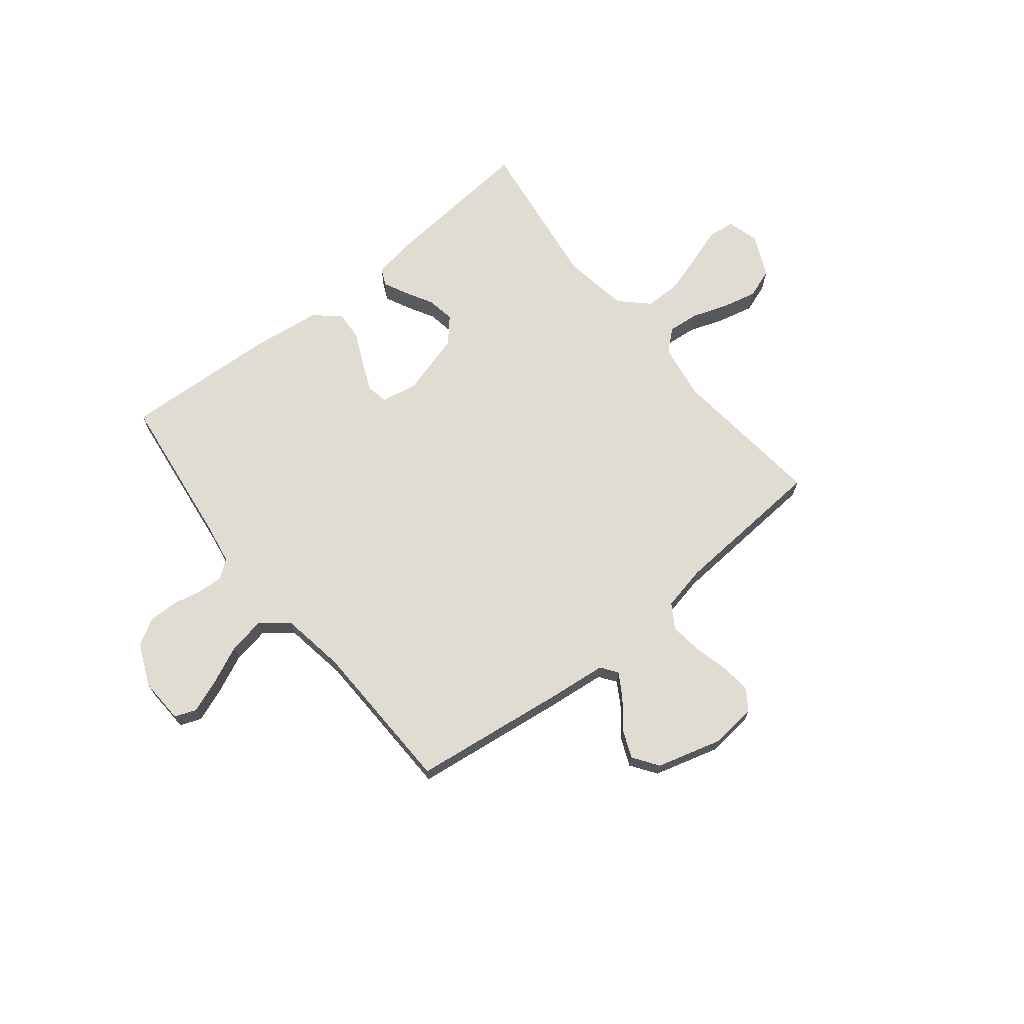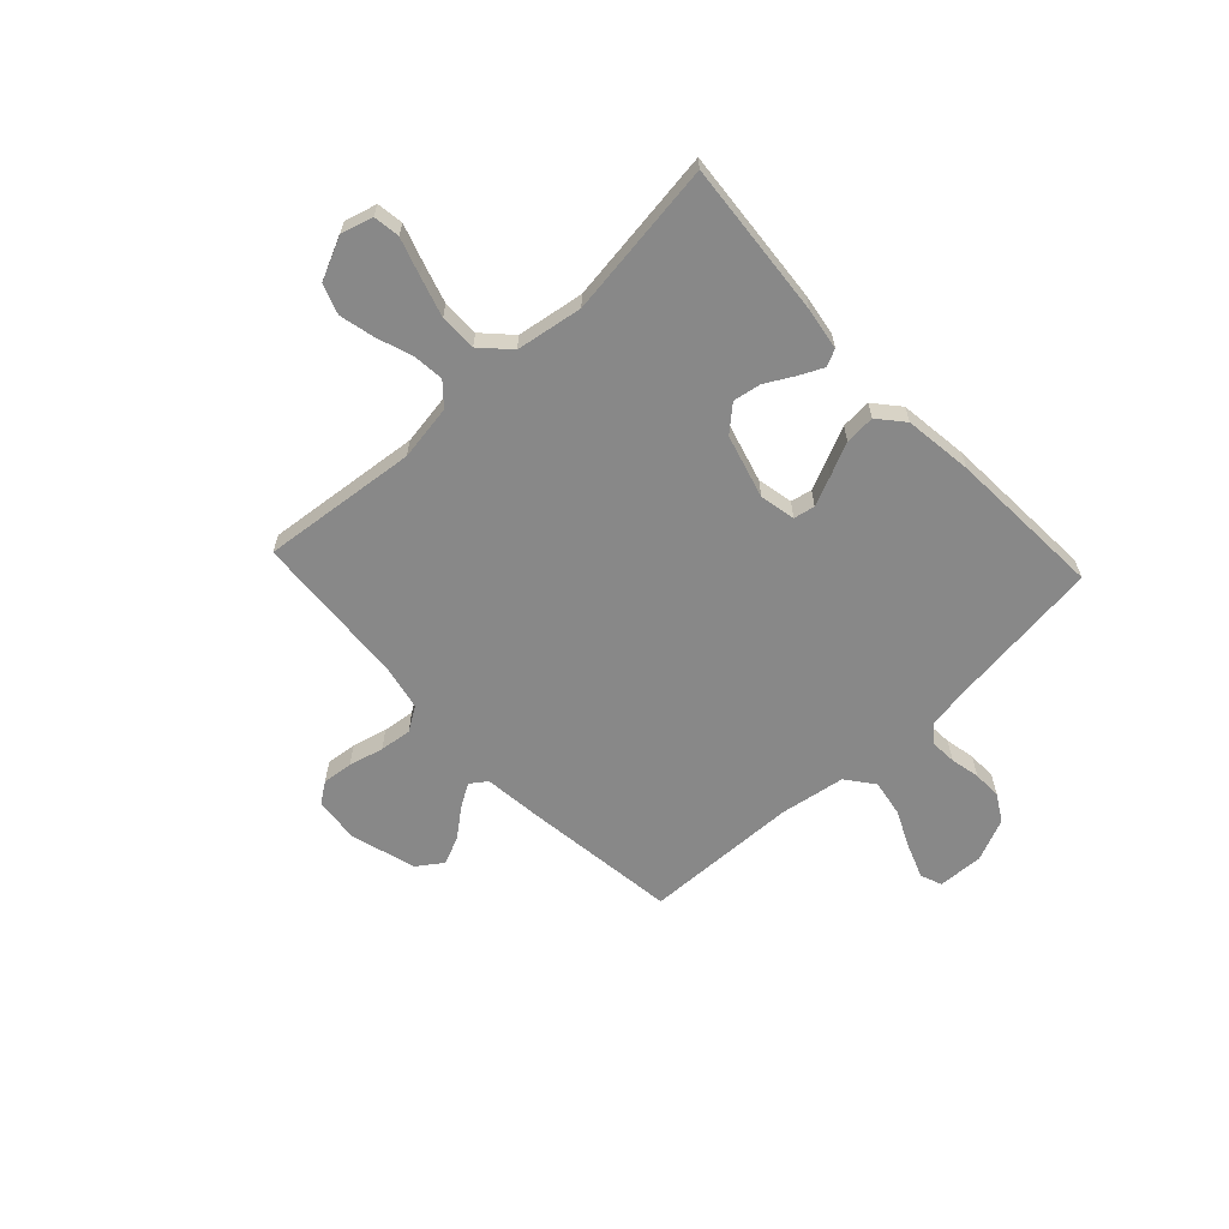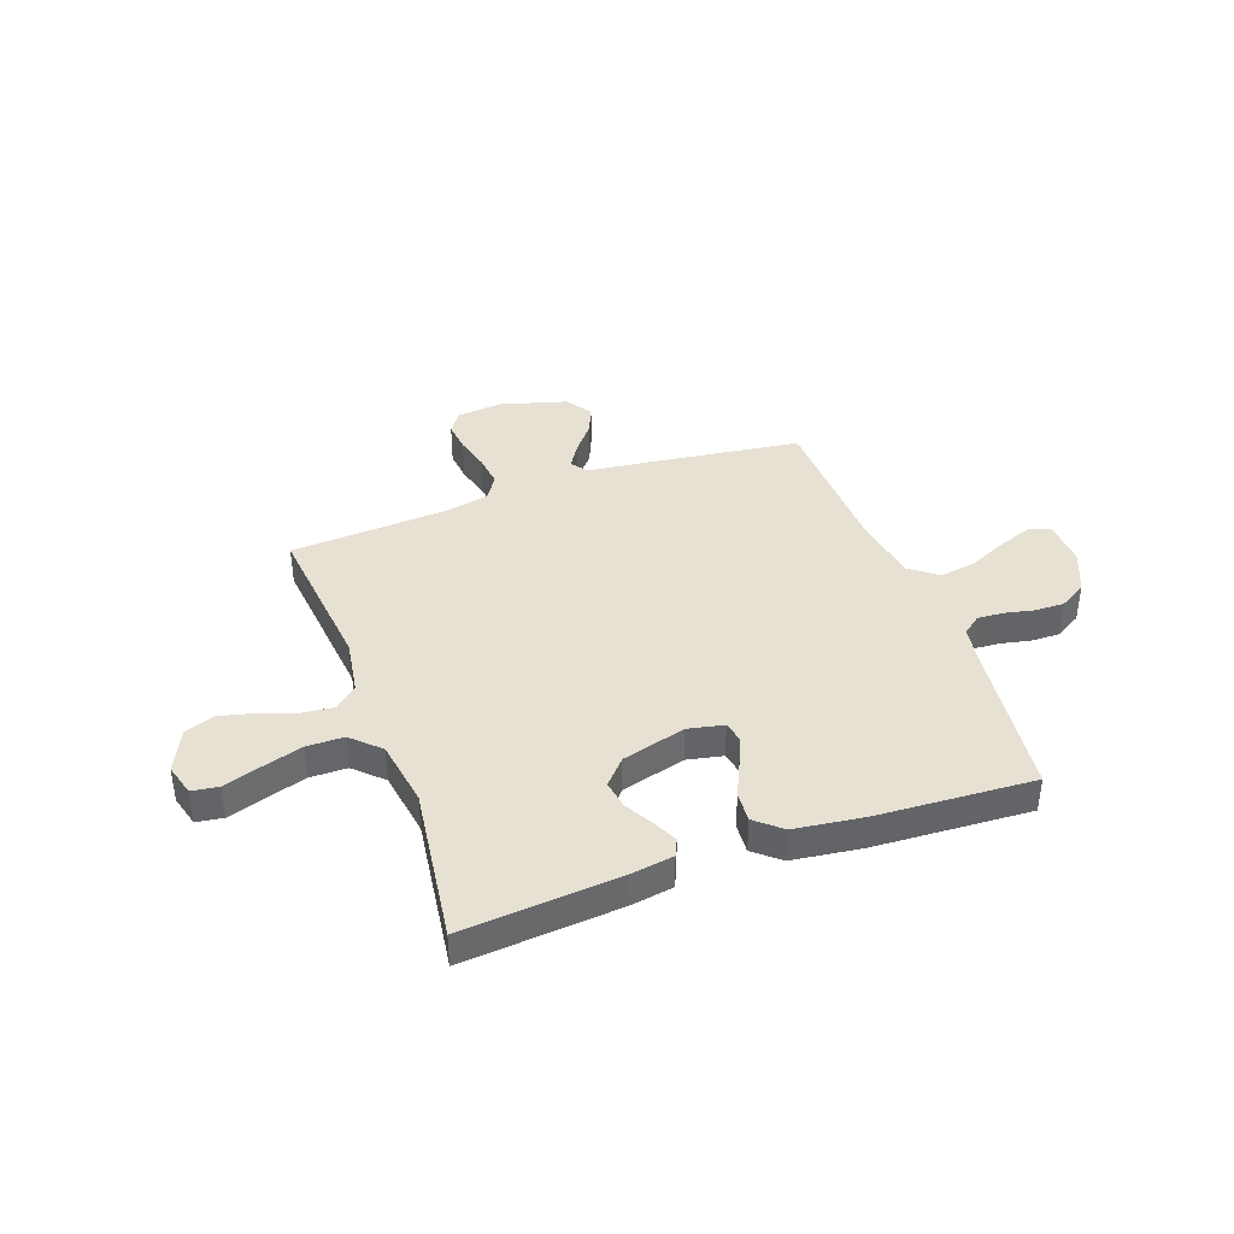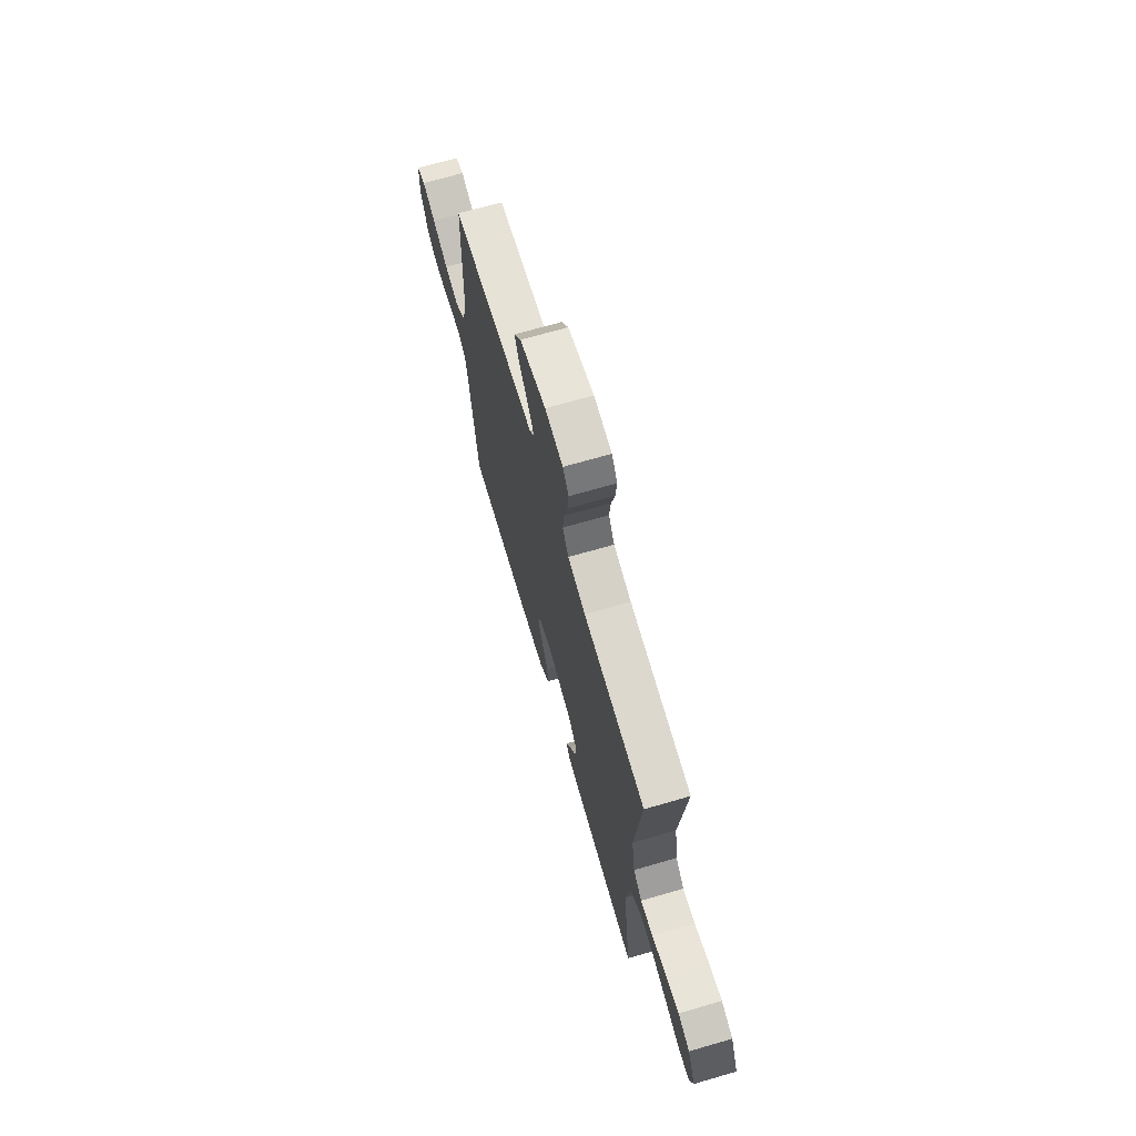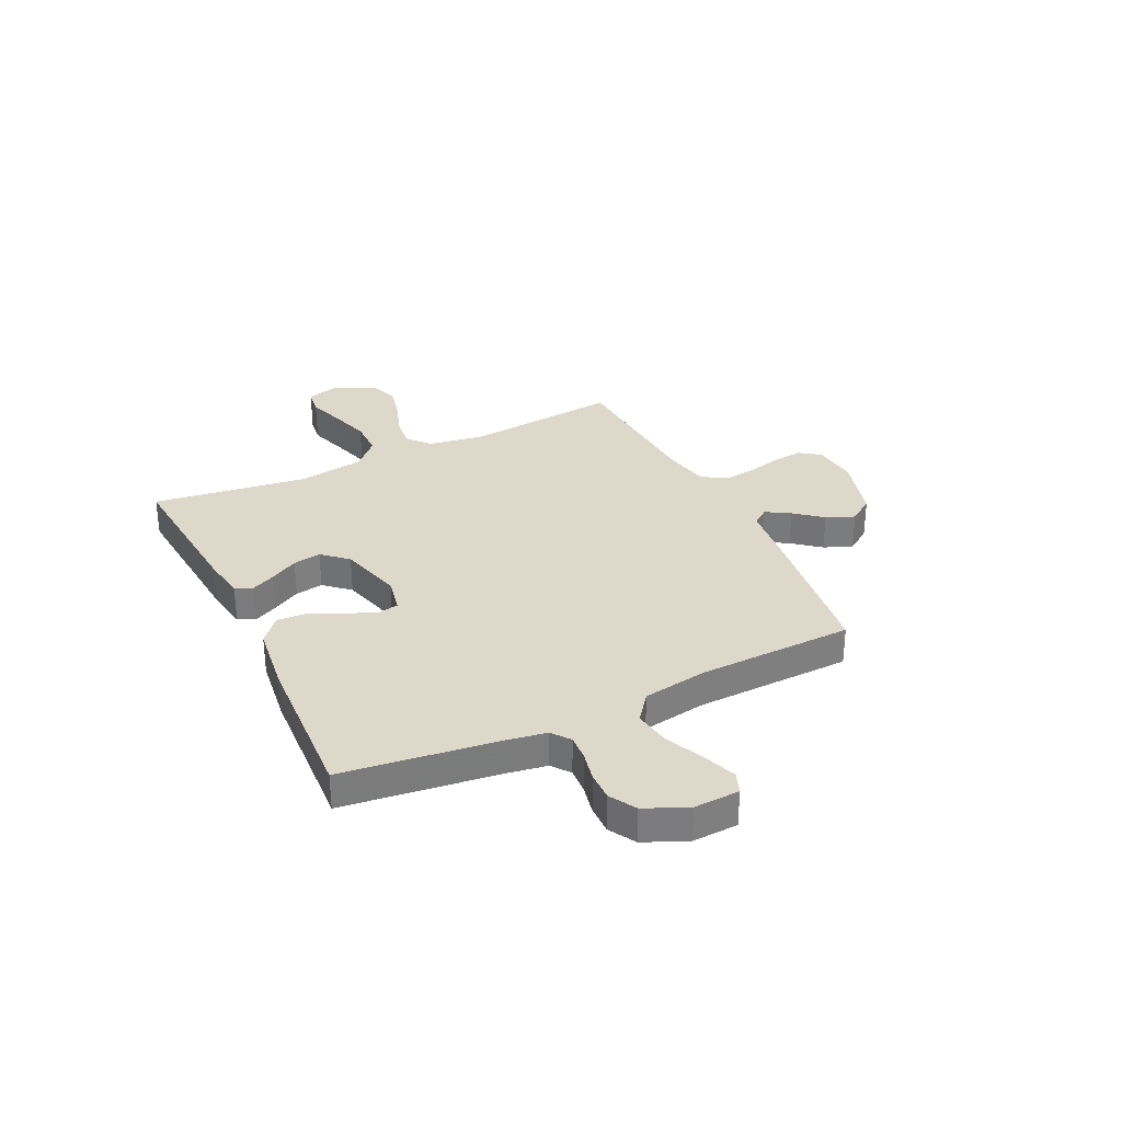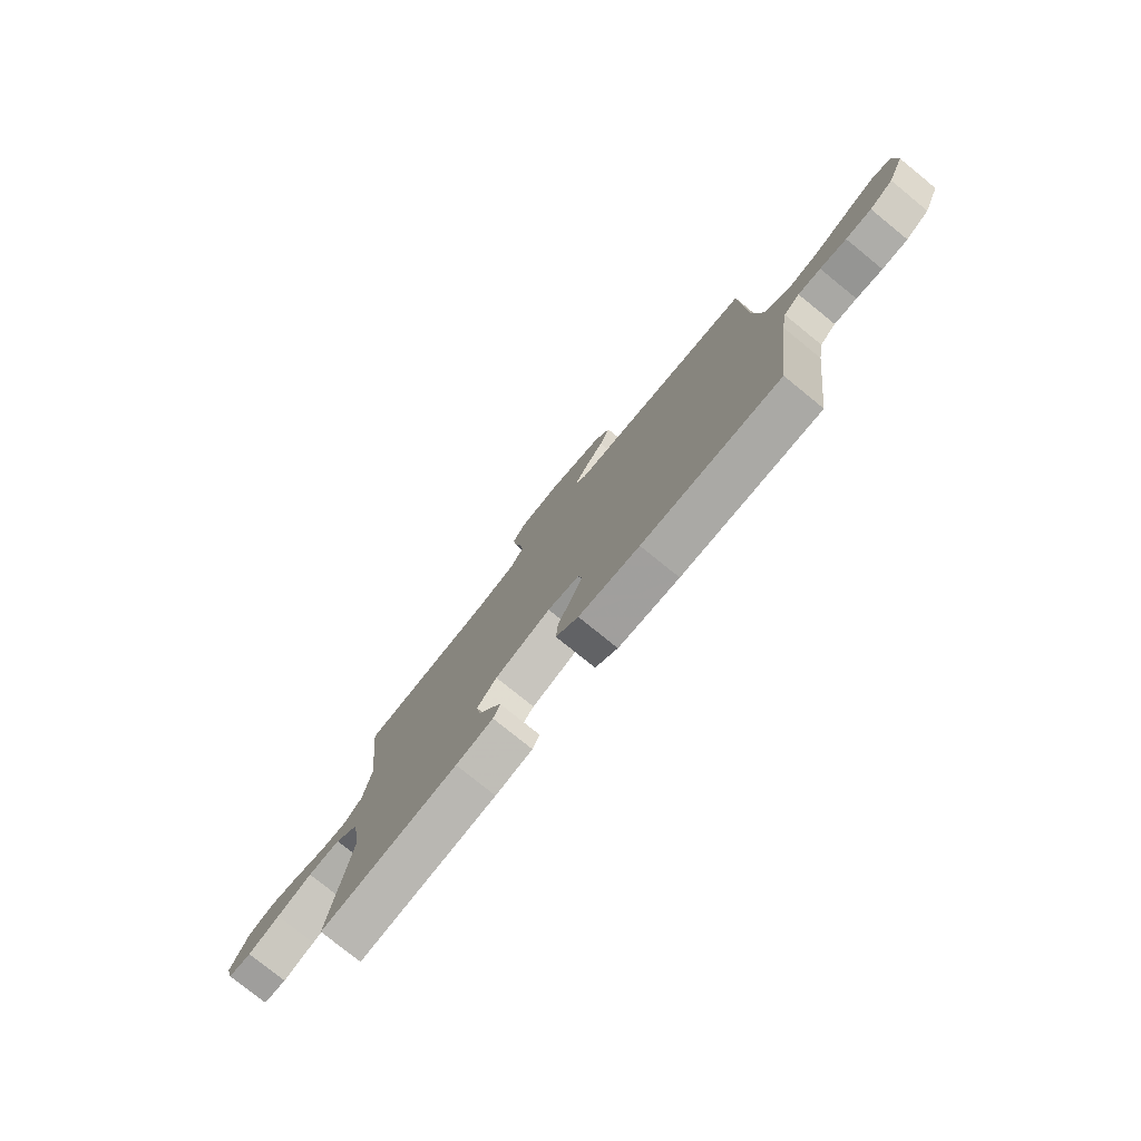
<metadata>
{"format":"obj","ext":"obj","renderer":"f3d","projection":"perspective","resolution":1024,"background":"white","views":[{"elev":69.1,"azim":-38.8,"up":"+Y"},{"elev":-62.7,"azim":133.0,"up":"+Y"},{"elev":39.4,"azim":160.2,"up":"+Y"},{"elev":69.1,"azim":73.8,"up":"+Z"},{"elev":31.6,"azim":-115.7,"up":"+Y"},{"elev":-78.0,"azim":-129.0,"up":"+Z"}]}
</metadata>
<code>
v -0.5 0.07 0.5
v -0.2 0.07 0.539
v -0.09 0.07 0.551
v -0.067 0.07 0.583
v -0.095 0.07 0.629
v -0.138 0.07 0.682
v -0.161 0.07 0.736
v -0.127 0.07 0.785
v 0 0.07 0.821
v 0.087 0.07 0.812
v 0.115 0.07 0.772
v 0.109 0.07 0.713
v 0.092 0.07 0.646
v 0.085 0.07 0.584
v 0.114 0.07 0.538
v 0.2 0.07 0.52
v 0.5 0.07 0.5
v 0.469 0.07 0.2
v 0.486 0.07 0.093
v 0.528 0.07 0.056
v 0.588 0.07 0.062
v 0.656 0.07 0.086
v 0.724 0.07 0.102
v 0.781 0.07 0.082
v 0.819 0.07 0
v 0.802 0.07 -0.061
v 0.751 0.07 -0.068
v 0.681 0.07 -0.045
v 0.603 0.07 -0.021
v 0.532 0.07 -0.021
v 0.479 0.07 -0.072
v 0.459 0.07 -0.2
v 0.5 0.07 -0.5
v 0.2 0.07 -0.474
v 0.119 0.07 -0.461
v 0.104 0.07 -0.428
v 0.126 0.07 -0.382
v 0.156 0.07 -0.328
v 0.165 0.07 -0.274
v 0.122 0.07 -0.226
v 0 0.07 -0.192
v -0.069 0.07 -0.206
v -0.077 0.07 -0.247
v -0.052 0.07 -0.304
v -0.023 0.07 -0.367
v -0.019 0.07 -0.425
v -0.068 0.07 -0.467
v -0.2 0.07 -0.484
v -0.5 0.07 -0.5
v -0.538 0.07 -0.2
v -0.551 0.07 -0.123
v -0.586 0.07 -0.096
v -0.635 0.07 -0.099
v -0.692 0.07 -0.111
v -0.748 0.07 -0.112
v -0.799 0.07 -0.082
v -0.835 0.07 0
v -0.831 0.07 0.088
v -0.79 0.07 0.104
v -0.726 0.07 0.08
v -0.651 0.07 0.046
v -0.581 0.07 0.034
v -0.528 0.07 0.075
v -0.508 0.07 0.2
v -0.5 0 0.5
v -0.2 0 0.539
v -0.09 0 0.551
v -0.067 0 0.583
v -0.095 0 0.629
v -0.138 0 0.682
v -0.161 0 0.736
v -0.127 0 0.785
v 0 0 0.821
v 0.087 0 0.812
v 0.115 0 0.772
v 0.109 0 0.713
v 0.092 0 0.646
v 0.085 0 0.584
v 0.114 0 0.538
v 0.2 0 0.52
v 0.5 0 0.5
v 0.469 0 0.2
v 0.486 0 0.093
v 0.528 0 0.056
v 0.588 0 0.062
v 0.656 0 0.086
v 0.724 0 0.102
v 0.781 0 0.082
v 0.819 0 0
v 0.802 0 -0.061
v 0.751 0 -0.068
v 0.681 0 -0.045
v 0.603 0 -0.021
v 0.532 0 -0.021
v 0.479 0 -0.072
v 0.459 0 -0.2
v 0.5 0 -0.5
v 0.2 0 -0.474
v 0.119 0 -0.461
v 0.104 0 -0.428
v 0.126 0 -0.382
v 0.156 0 -0.328
v 0.165 0 -0.274
v 0.122 0 -0.226
v 0 0 -0.192
v -0.069 0 -0.206
v -0.077 0 -0.247
v -0.052 0 -0.304
v -0.023 0 -0.367
v -0.019 0 -0.425
v -0.068 0 -0.467
v -0.2 0 -0.484
v -0.5 0 -0.5
v -0.538 0 -0.2
v -0.551 0 -0.123
v -0.586 0 -0.096
v -0.635 0 -0.099
v -0.692 0 -0.111
v -0.748 0 -0.112
v -0.799 0 -0.082
v -0.835 0 0
v -0.831 0 0.088
v -0.79 0 0.104
v -0.726 0 0.08
v -0.651 0 0.046
v -0.581 0 0.034
v -0.528 0 0.075
v -0.508 0 0.2
f 59 60 61
f 58 59 61
f 57 58 61
f 56 57 61
f 55 56 61
f 54 55 61
f 53 54 61
f 52 53 61 62
f 51 52 62 63
f 48 49 50
f 47 48 50
f 46 47 50
f 45 46 50
f 44 45 50
f 51 63 64
f 50 51 64
f 44 50 64
f 43 44 64
f 36 37 38
f 35 36 38
f 34 35 38
f 33 34 38
f 32 33 38
f 31 32 38 39
f 30 31 39 40
f 26 27 28
f 25 26 28
f 24 25 28
f 23 24 28
f 22 23 28
f 21 22 28
f 20 21 28 29
f 19 20 29 30
f 16 17 18
f 15 16 18 19
f 11 12 13
f 10 11 13
f 9 10 13
f 8 9 13
f 7 8 13
f 6 7 13
f 5 6 13
f 4 5 13 14
f 3 4 14 15
f 1 2 3
f 64 1 3
f 43 64 3
f 42 43 3
f 30 40 41
f 30 41 42
f 19 30 42
f 15 19 42
f 3 15 42
f 125 124 123
f 125 123 122
f 125 122 121
f 125 121 120
f 125 120 119
f 125 119 118
f 125 118 117
f 126 125 117 116
f 127 126 116 115
f 114 113 112
f 114 112 111
f 114 111 110
f 114 110 109
f 114 109 108
f 128 127 115
f 128 115 114
f 128 114 108
f 128 108 107
f 102 101 100
f 102 100 99
f 102 99 98
f 102 98 97
f 102 97 96
f 103 102 96 95
f 104 103 95 94
f 92 91 90
f 92 90 89
f 92 89 88
f 92 88 87
f 92 87 86
f 92 86 85
f 93 92 85 84
f 94 93 84 83
f 82 81 80
f 83 82 80 79
f 77 76 75
f 77 75 74
f 77 74 73
f 77 73 72
f 77 72 71
f 77 71 70
f 77 70 69
f 78 77 69 68
f 79 78 68 67
f 67 66 65
f 67 65 128
f 67 128 107
f 67 107 106
f 105 104 94
f 106 105 94
f 106 94 83
f 106 83 79
f 106 79 67
f 1 65 66 2
f 2 66 67 3
f 3 67 68 4
f 4 68 69 5
f 5 69 70 6
f 6 70 71 7
f 7 71 72 8
f 8 72 73 9
f 9 73 74 10
f 10 74 75 11
f 11 75 76 12
f 12 76 77 13
f 13 77 78 14
f 14 78 79 15
f 15 79 80 16
f 16 80 81 17
f 17 81 82 18
f 18 82 83 19
f 19 83 84 20
f 20 84 85 21
f 21 85 86 22
f 22 86 87 23
f 23 87 88 24
f 24 88 89 25
f 25 89 90 26
f 26 90 91 27
f 27 91 92 28
f 28 92 93 29
f 29 93 94 30
f 30 94 95 31
f 31 95 96 32
f 32 96 97 33
f 33 97 98 34
f 34 98 99 35
f 35 99 100 36
f 36 100 101 37
f 37 101 102 38
f 38 102 103 39
f 39 103 104 40
f 40 104 105 41
f 41 105 106 42
f 42 106 107 43
f 43 107 108 44
f 44 108 109 45
f 45 109 110 46
f 46 110 111 47
f 47 111 112 48
f 48 112 113 49
f 49 113 114 50
f 50 114 115 51
f 51 115 116 52
f 52 116 117 53
f 53 117 118 54
f 54 118 119 55
f 55 119 120 56
f 56 120 121 57
f 57 121 122 58
f 58 122 123 59
f 59 123 124 60
f 60 124 125 61
f 61 125 126 62
f 62 126 127 63
f 63 127 128 64
f 64 128 65 1

</code>
